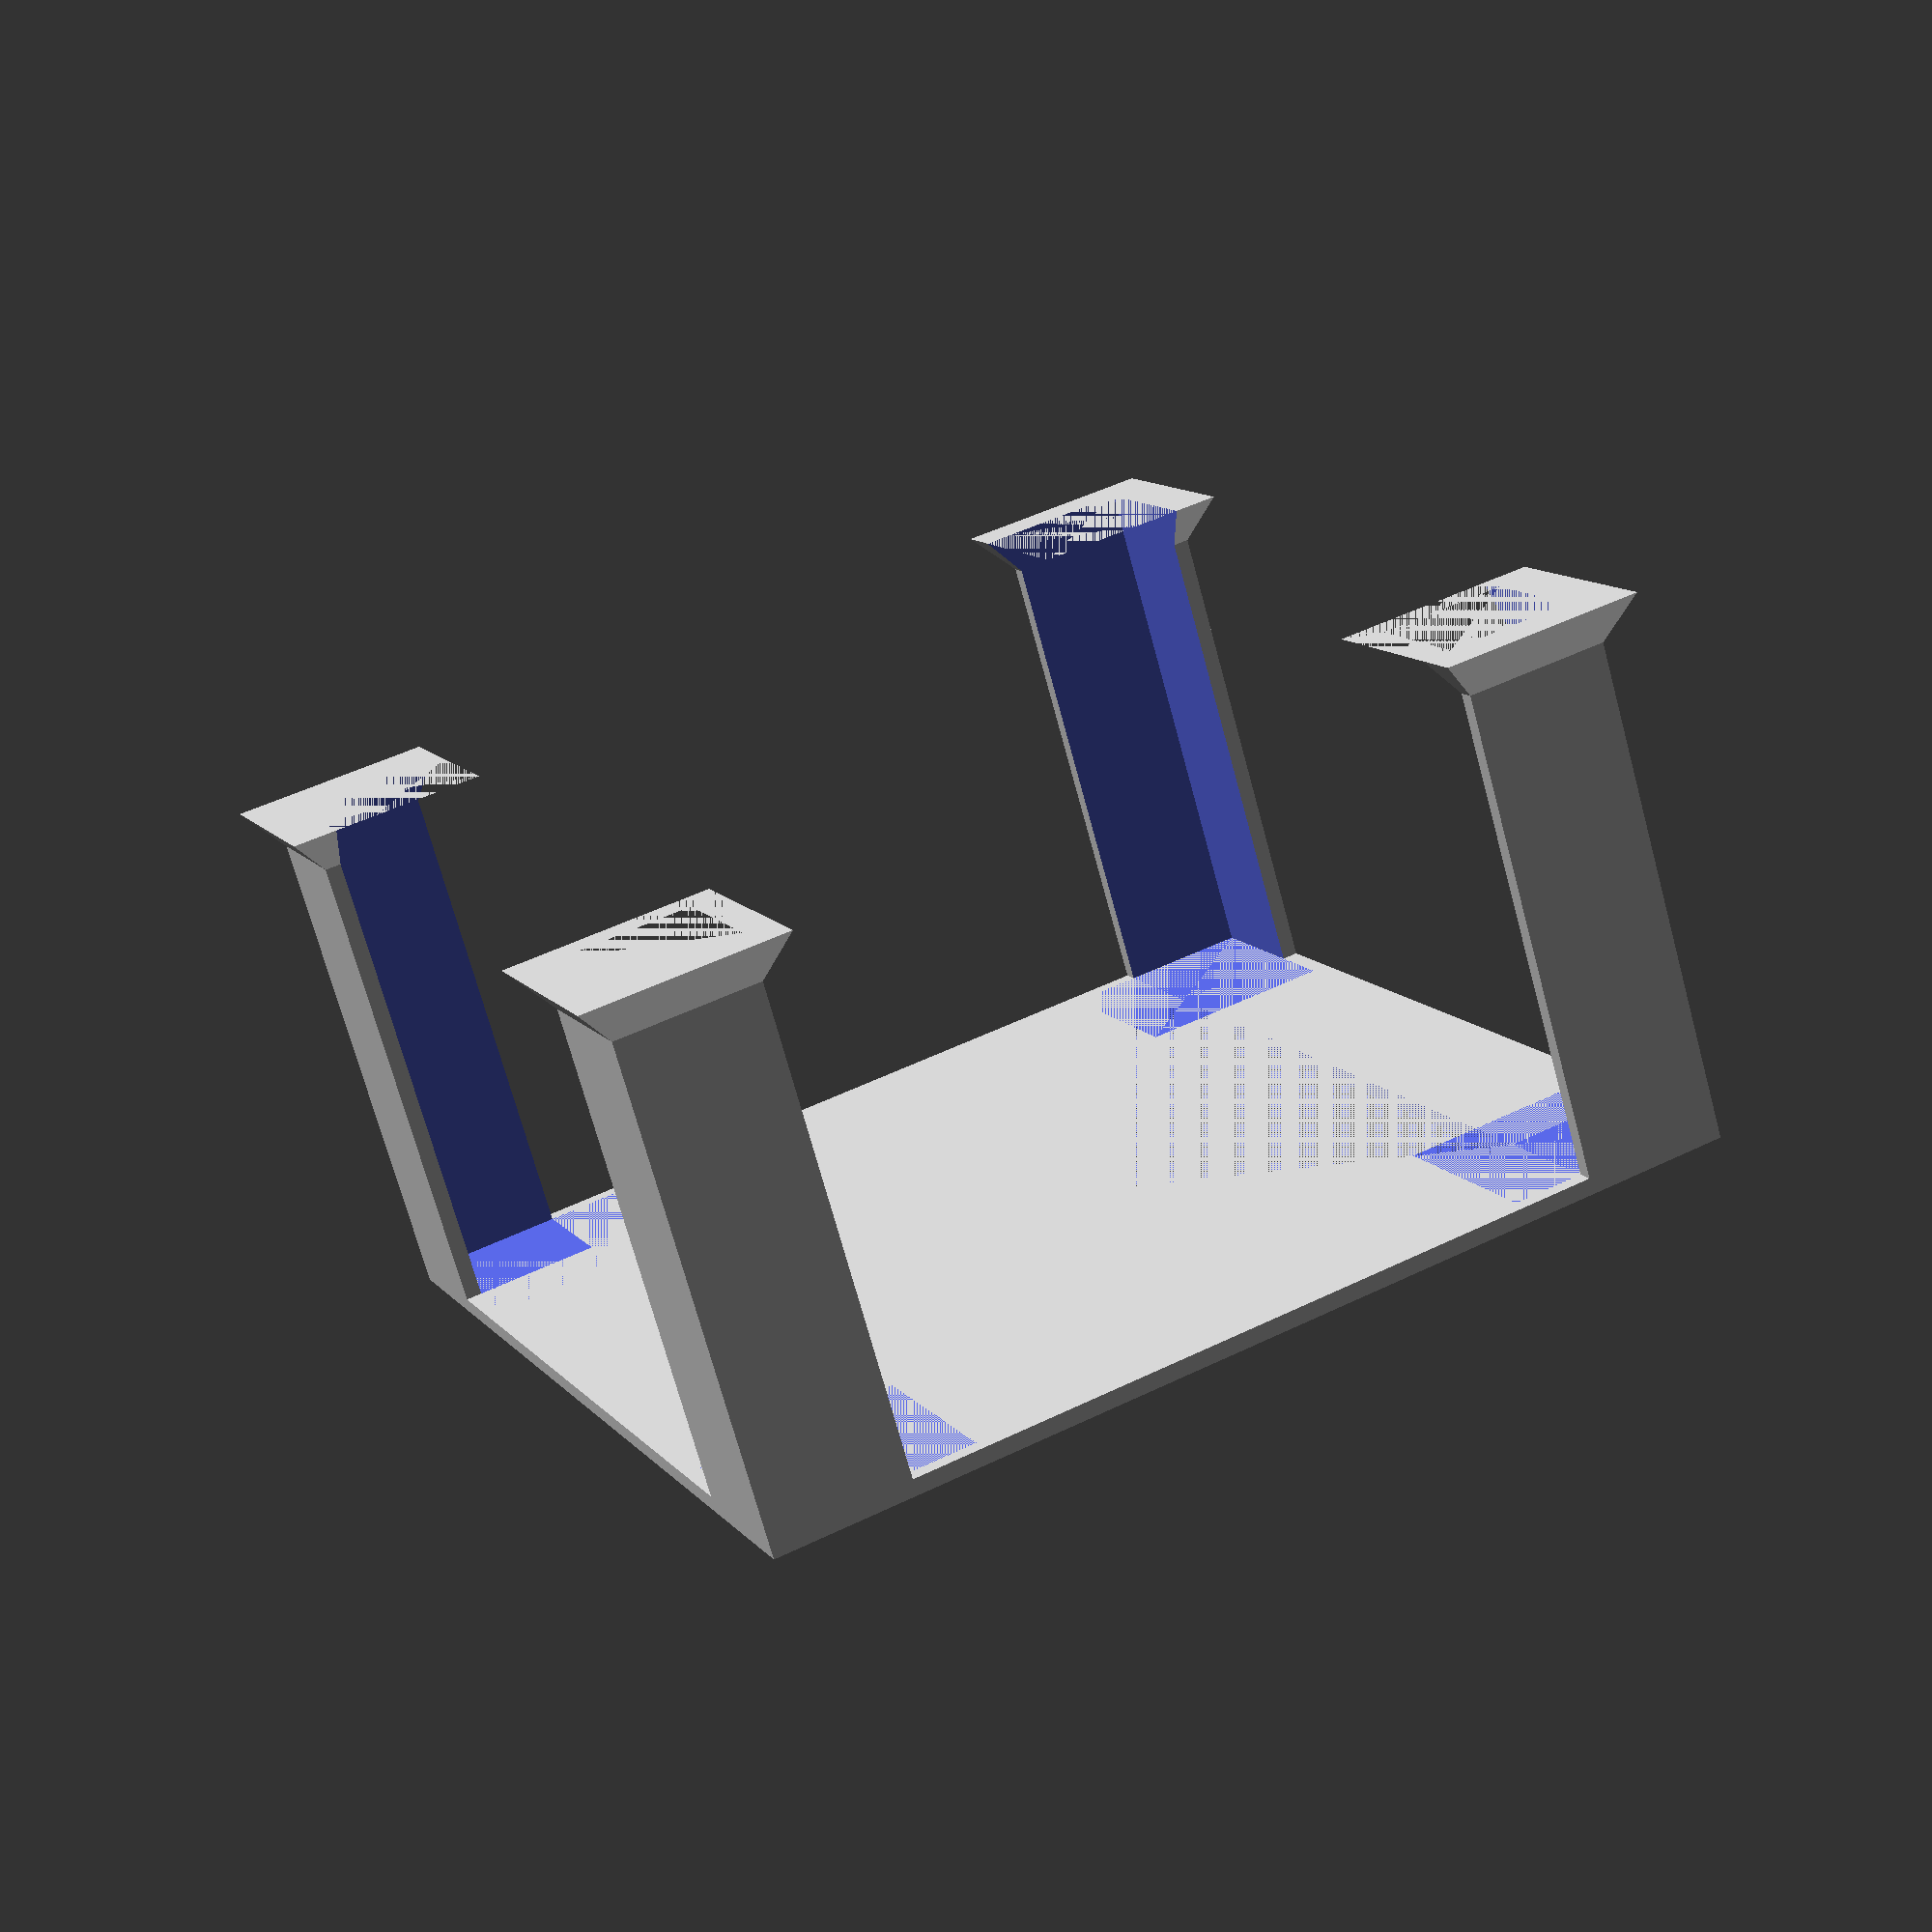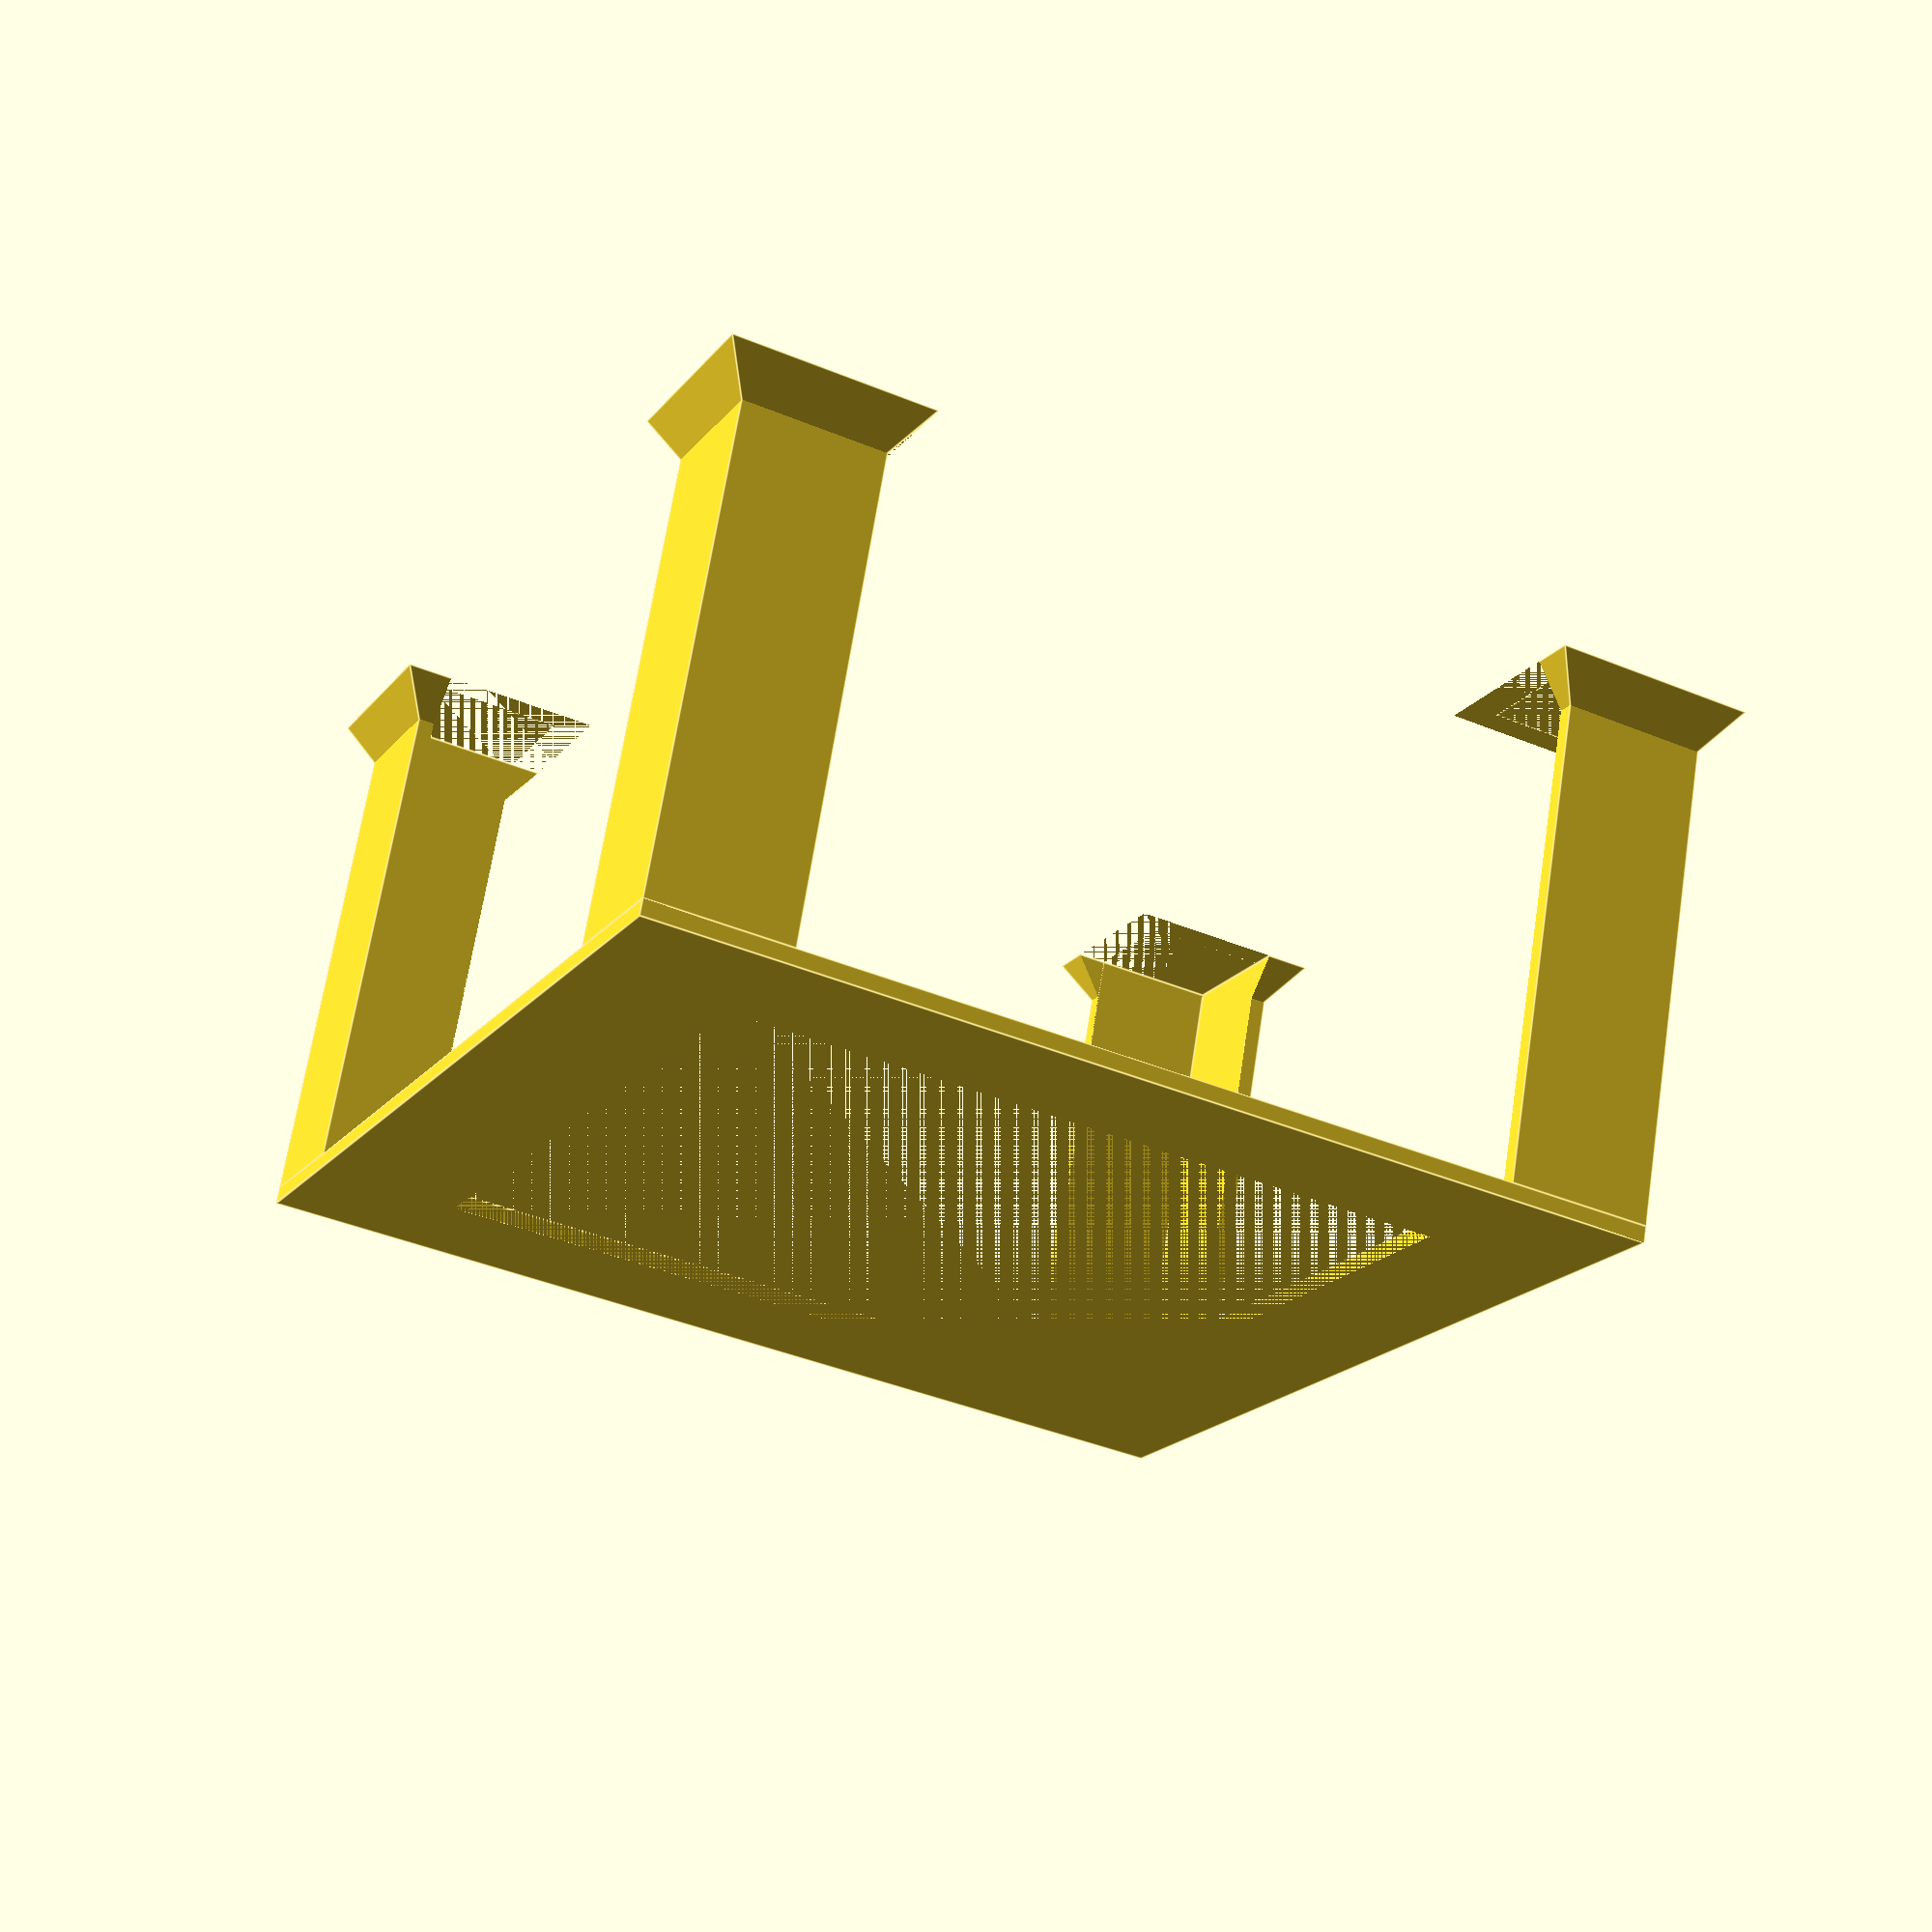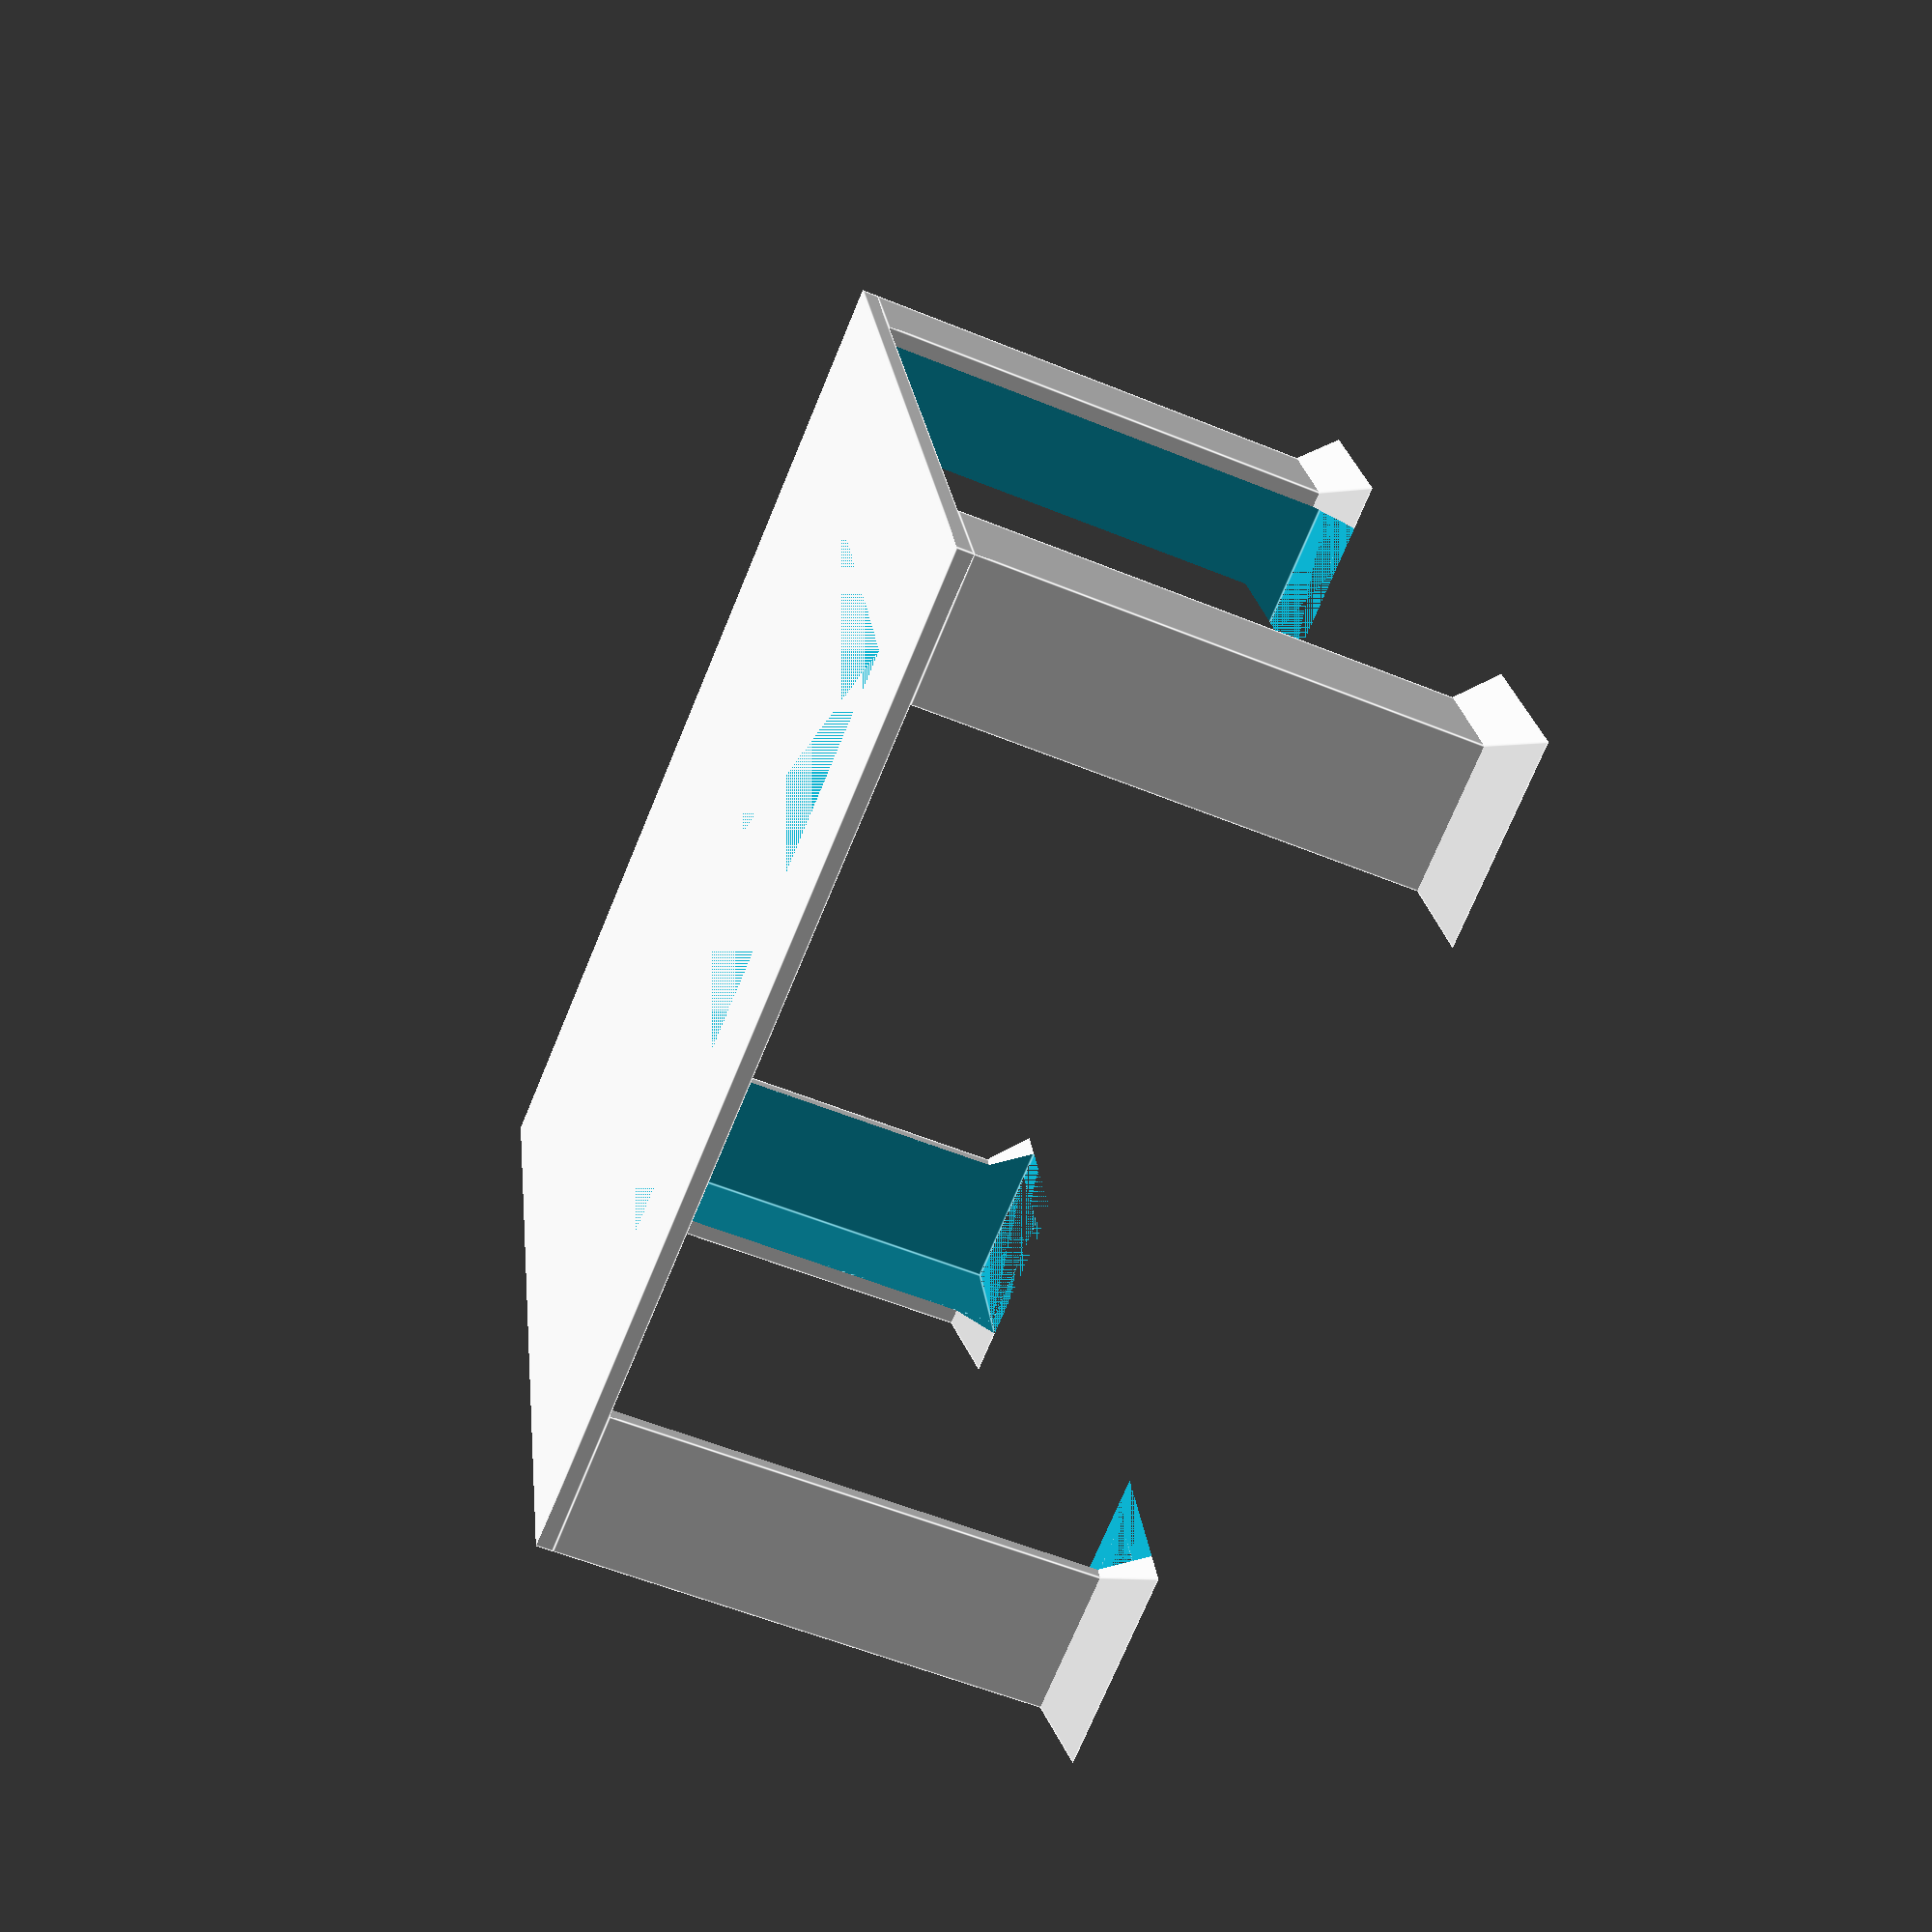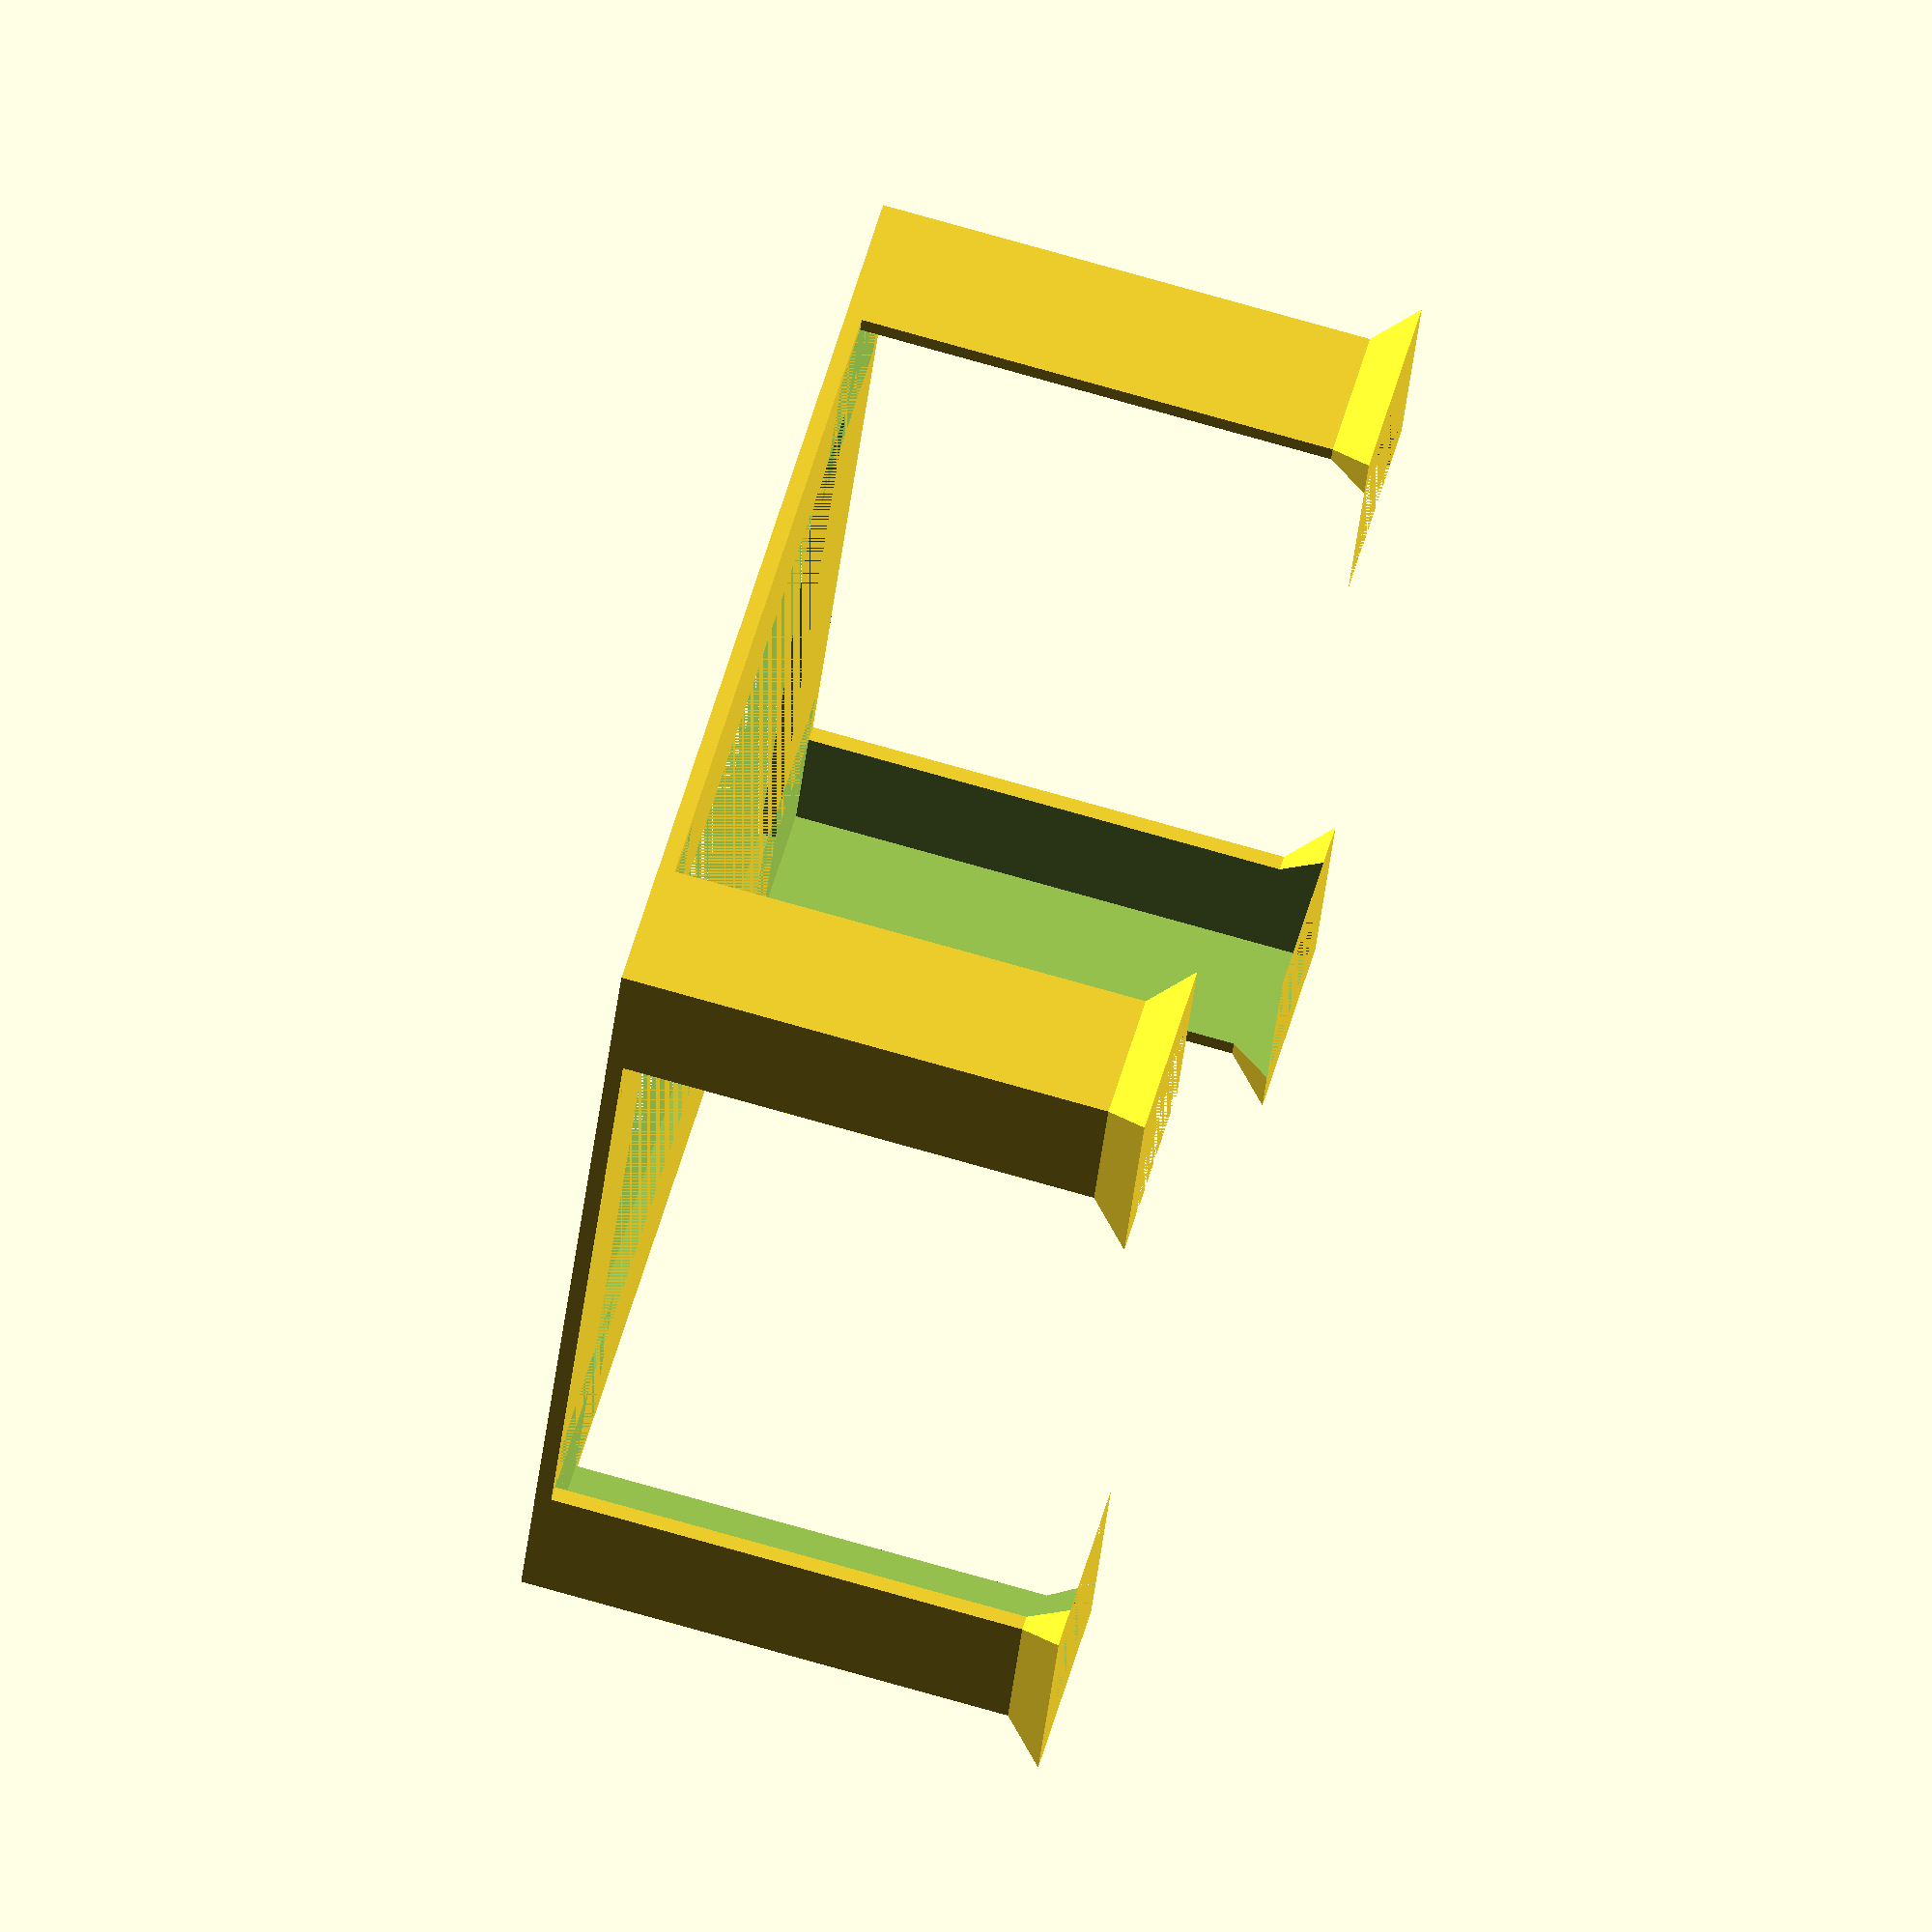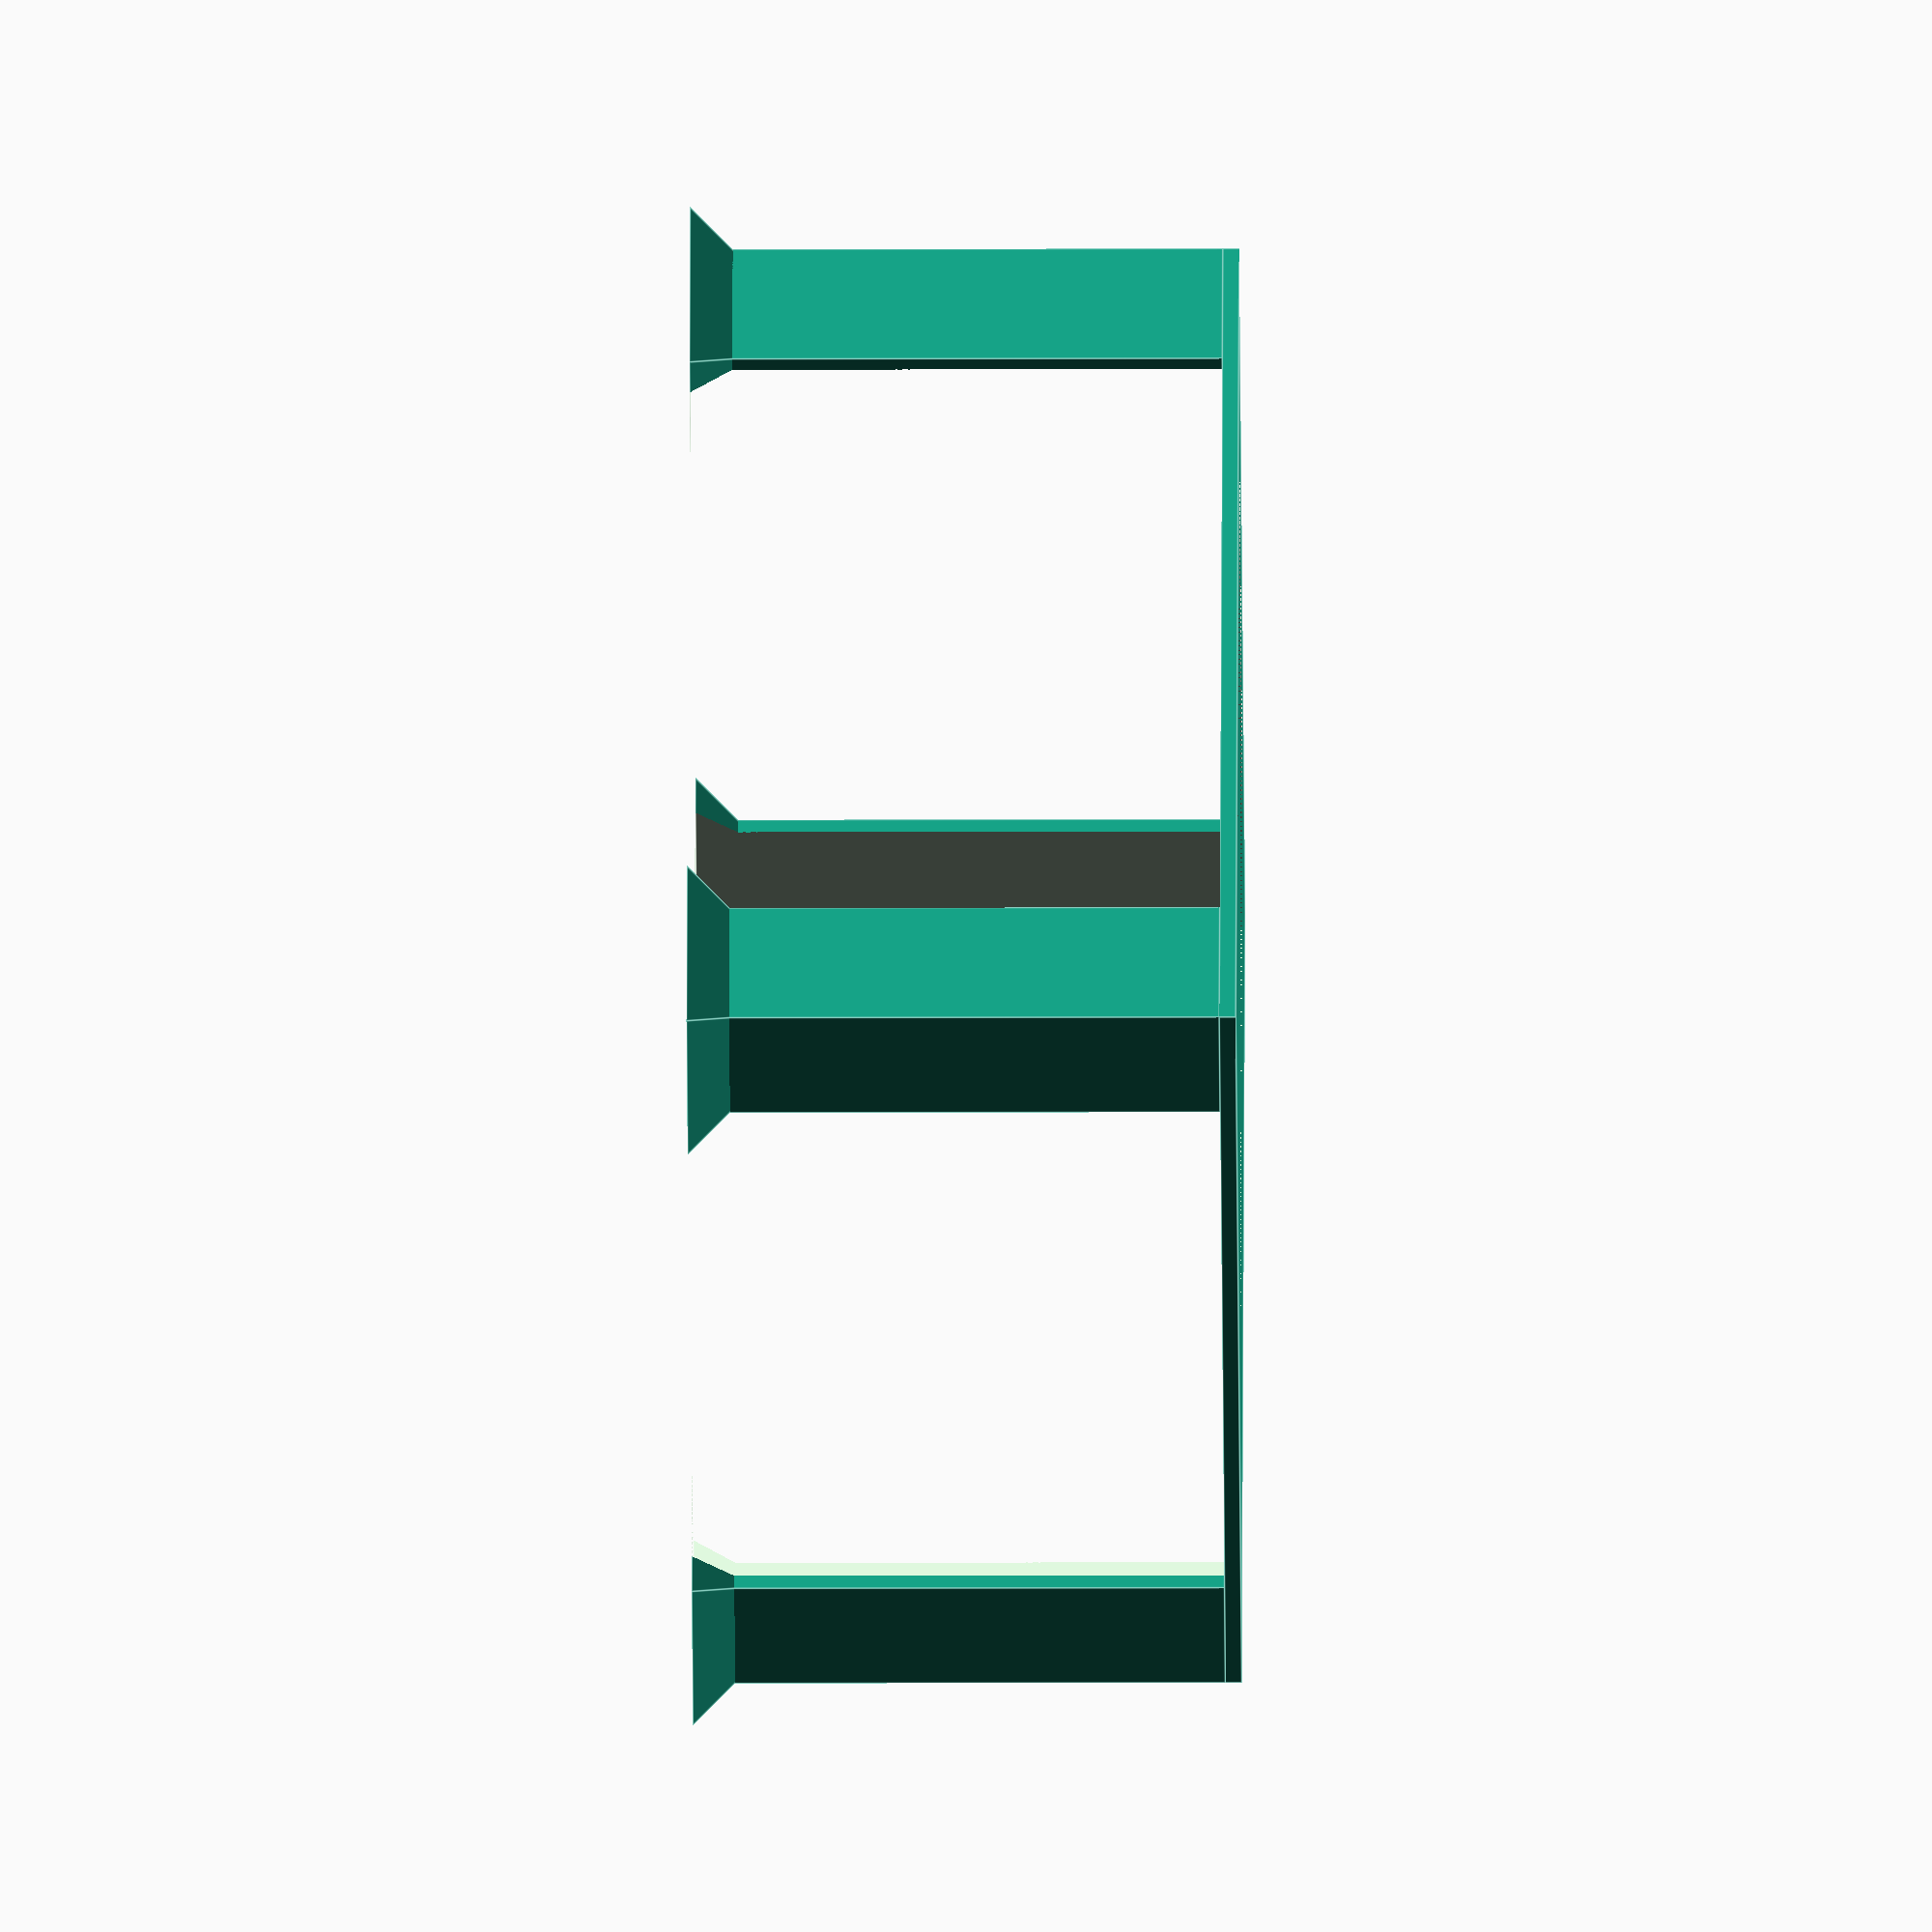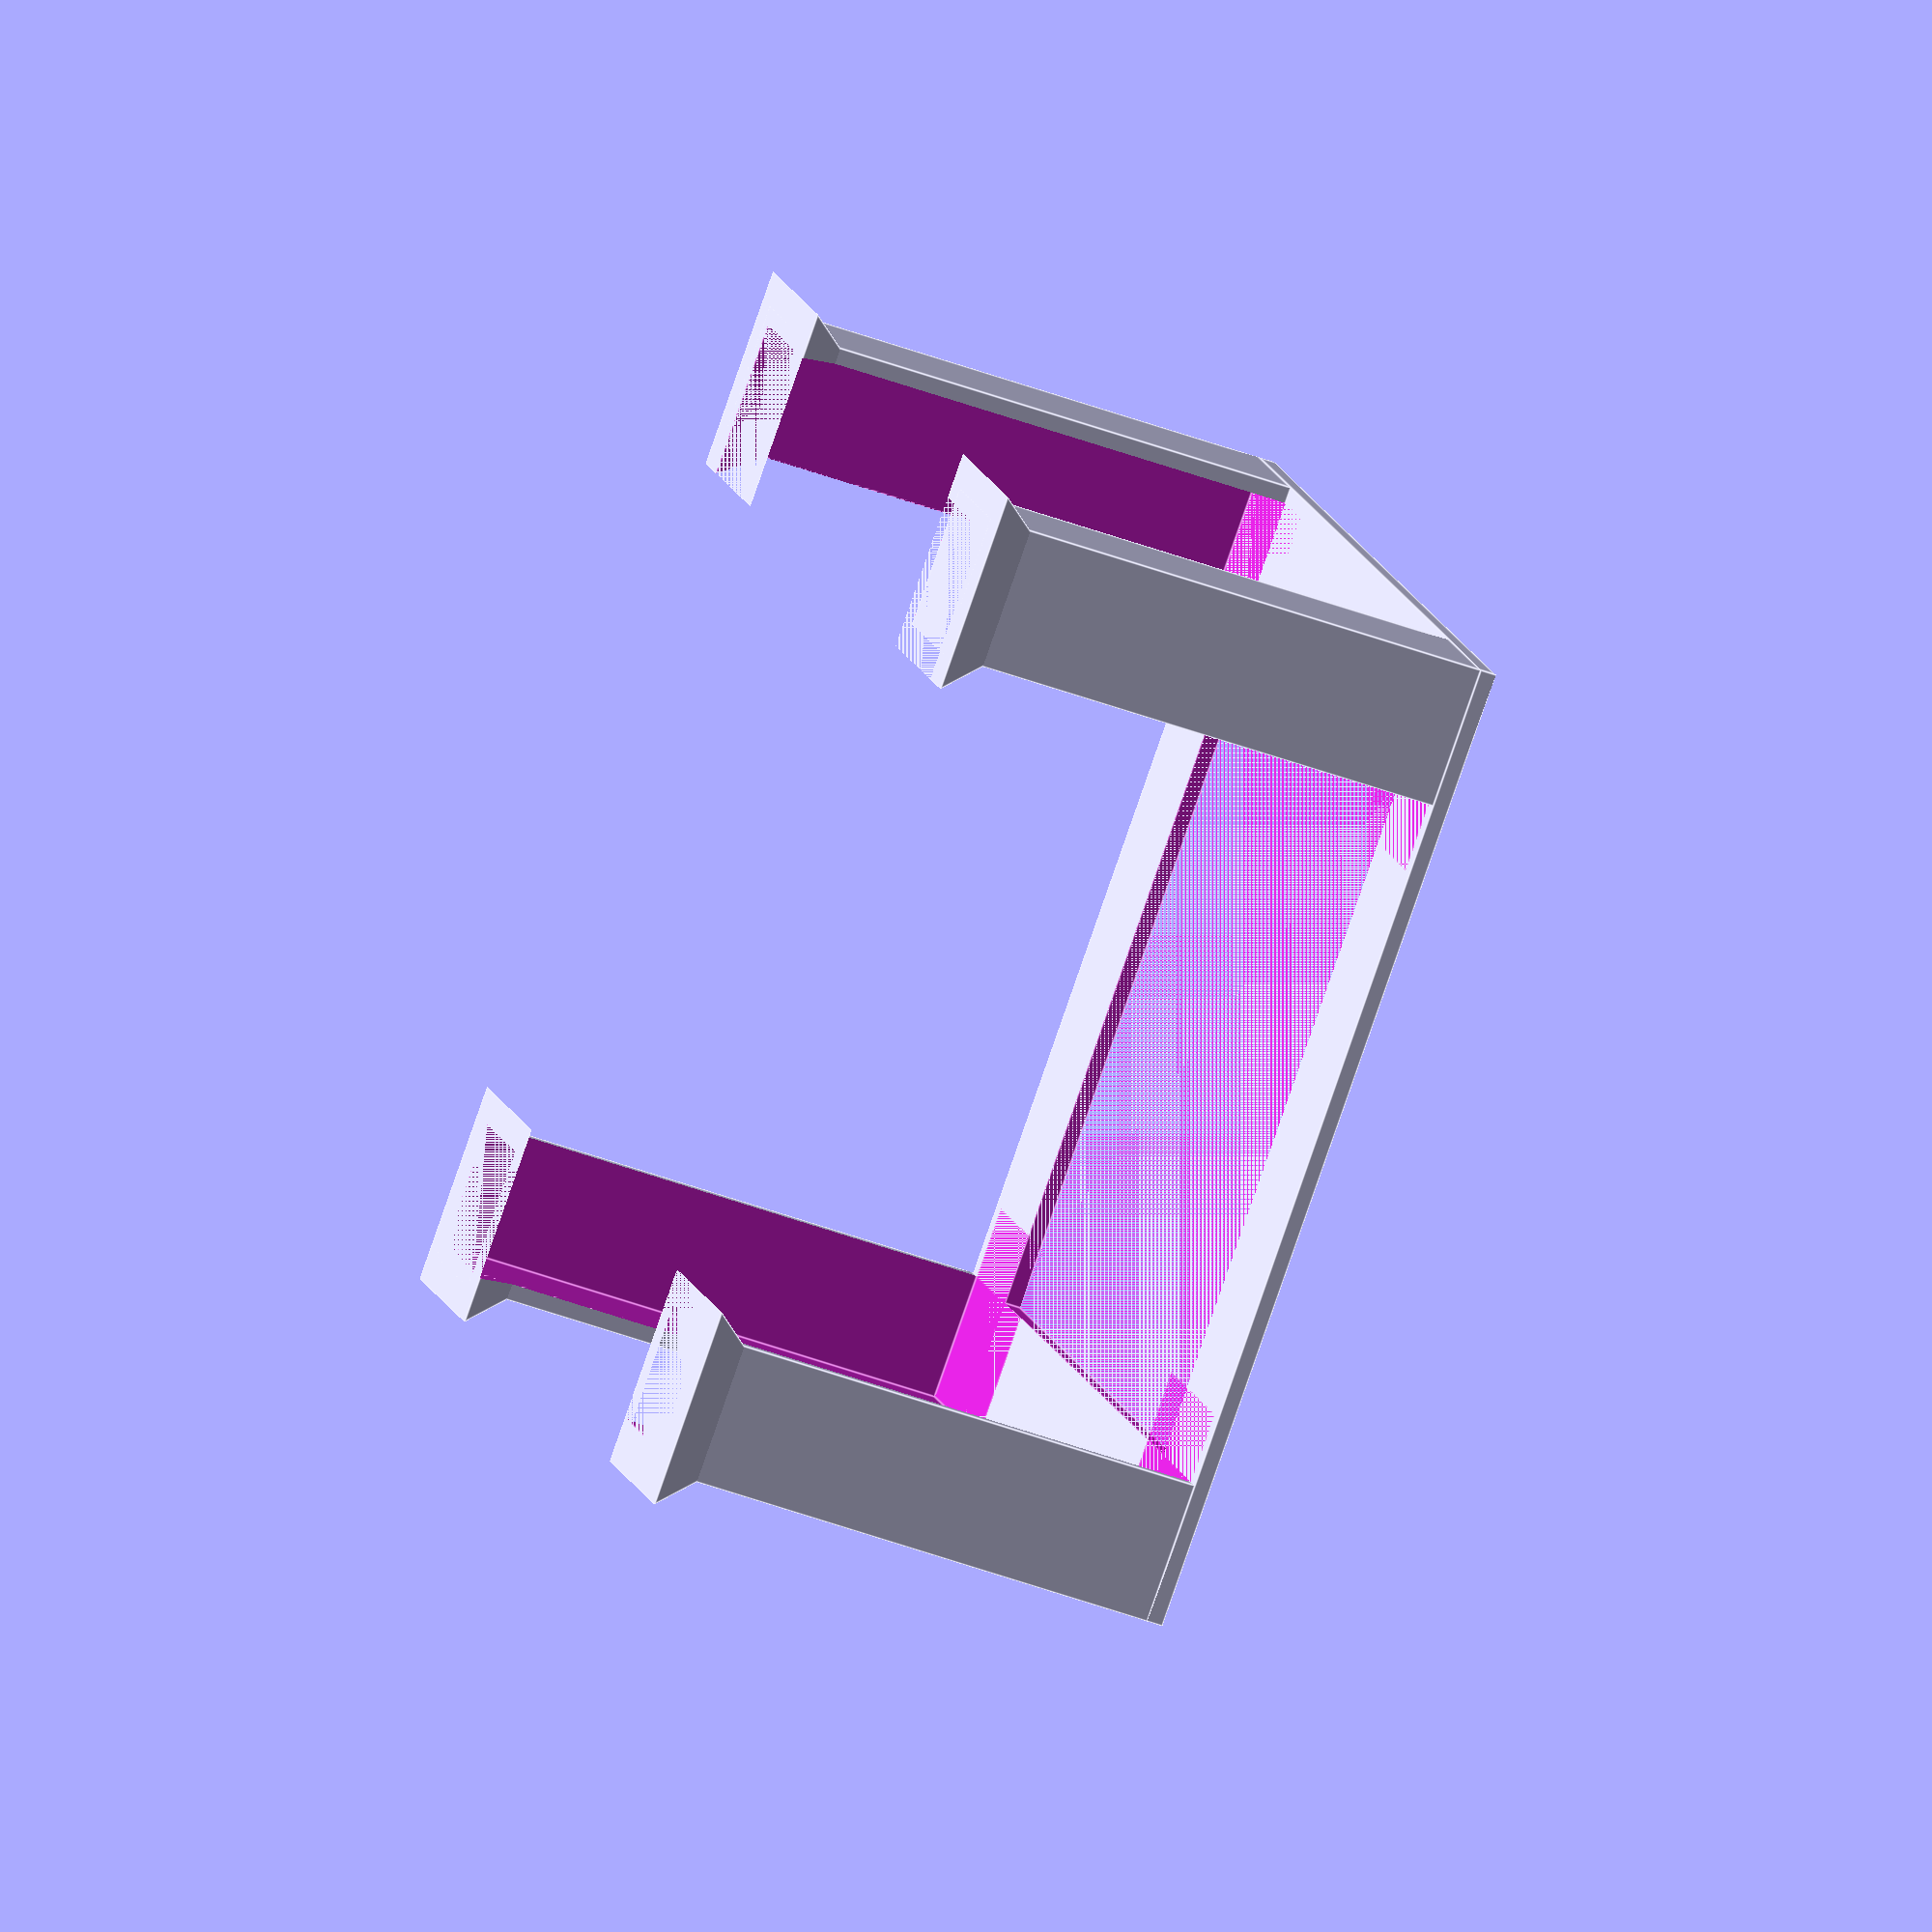
<openscad>
wall_thickness = 1.7;

inner_diameter = 75;
outer_lip_thickness = 15;
leg_height = 55;

module top()
{
    difference() {
        cube([inner_diameter + outer_lip_thickness * 2, inner_diameter + outer_lip_thickness*2, wall_thickness],center=true);
        cube([inner_diameter, inner_diameter, wall_thickness],center=true);
    }
}

module leg() {
    difference() {
        union() {
            cube([outer_lip_thickness, outer_lip_thickness, leg_height]);
            translate([outer_lip_thickness/2, outer_lip_thickness/2, leg_height-outer_lip_thickness/2])
                rotate([180, 0, 45])
                cylinder(outer_lip_thickness,outer_lip_thickness,0,$fn=4,center=true);
        }
        union() {
            cube([outer_lip_thickness-wall_thickness, outer_lip_thickness-wall_thickness, leg_height]);
            translate([-outer_lip_thickness/2, -outer_lip_thickness/2, 0])
                cube([outer_lip_thickness-wall_thickness+outer_lip_thickness/2, outer_lip_thickness-wall_thickness+outer_lip_thickness/2, leg_height]);
        }
    }
}

module legs() {
    translate([inner_diameter/2, inner_diameter/2, wall_thickness/2])
        leg();
    translate([-inner_diameter/2, inner_diameter/2, wall_thickness/2])
        rotate([0, 0, 90])
        leg();
    translate([-inner_diameter/2, -inner_diameter/2, wall_thickness/2])
        rotate([0, 0, 180])
        leg();
    translate([inner_diameter/2, -inner_diameter/2, wall_thickness/2])
        rotate([0, 0, 270])
        leg();
}

top();
legs();

</openscad>
<views>
elev=71.4 azim=335.5 roll=15.2 proj=p view=solid
elev=112.5 azim=64.4 roll=351.1 proj=p view=edges
elev=236.1 azim=194.6 roll=293.2 proj=p view=edges
elev=286.4 azim=201.0 roll=286.0 proj=o view=solid
elev=10.9 azim=150.0 roll=90.4 proj=o view=edges
elev=46.2 azim=326.4 roll=66.8 proj=o view=edges
</views>
